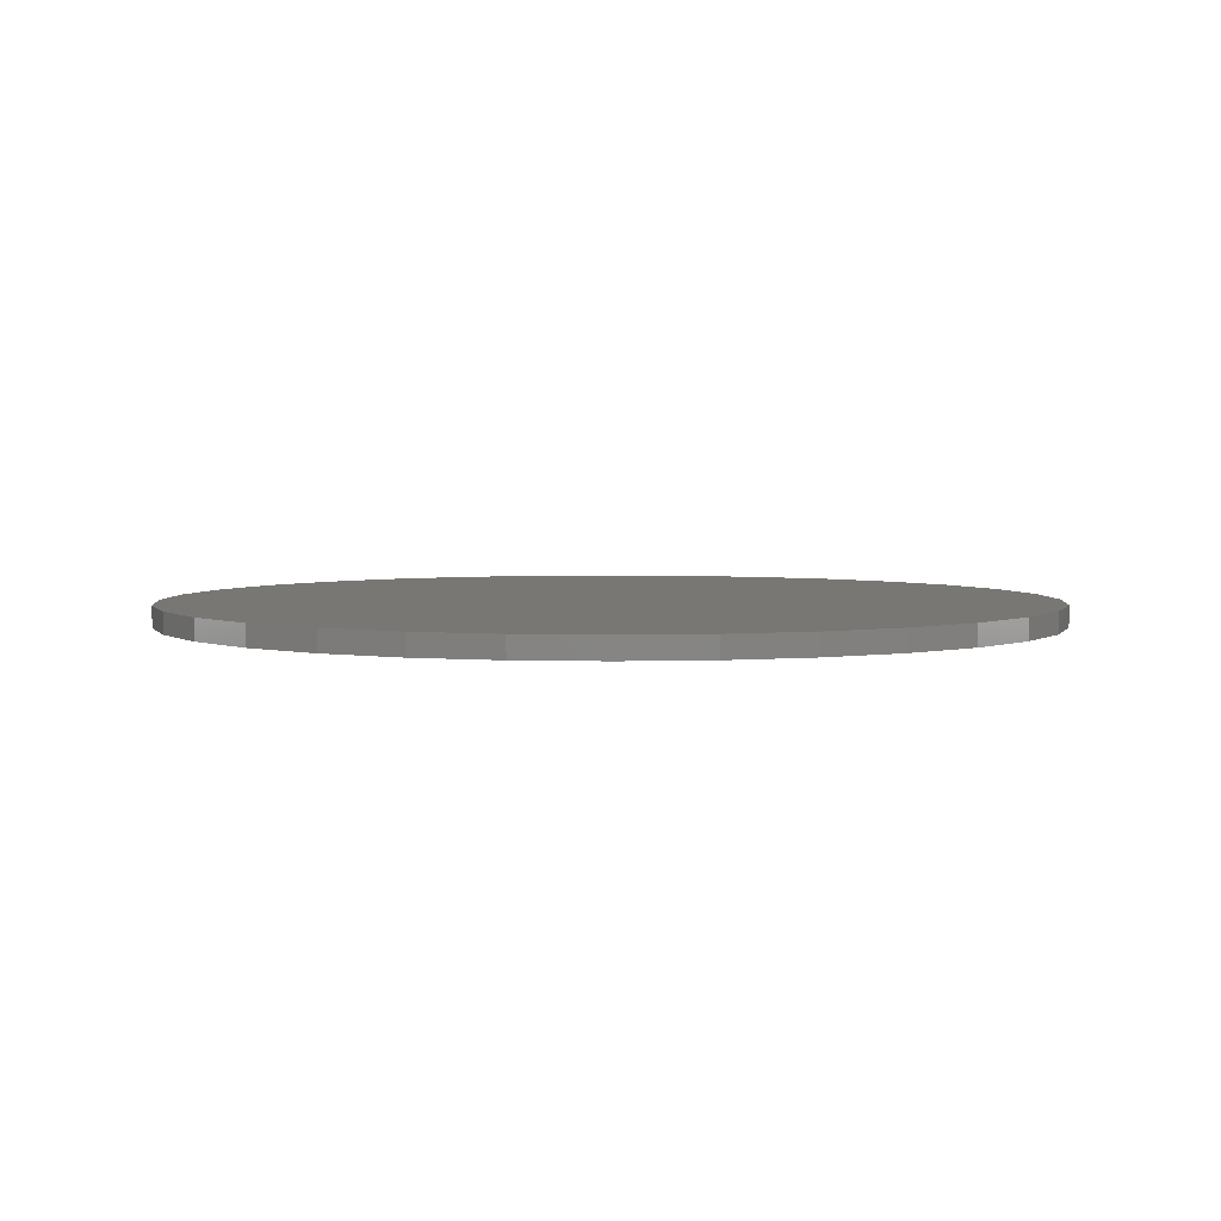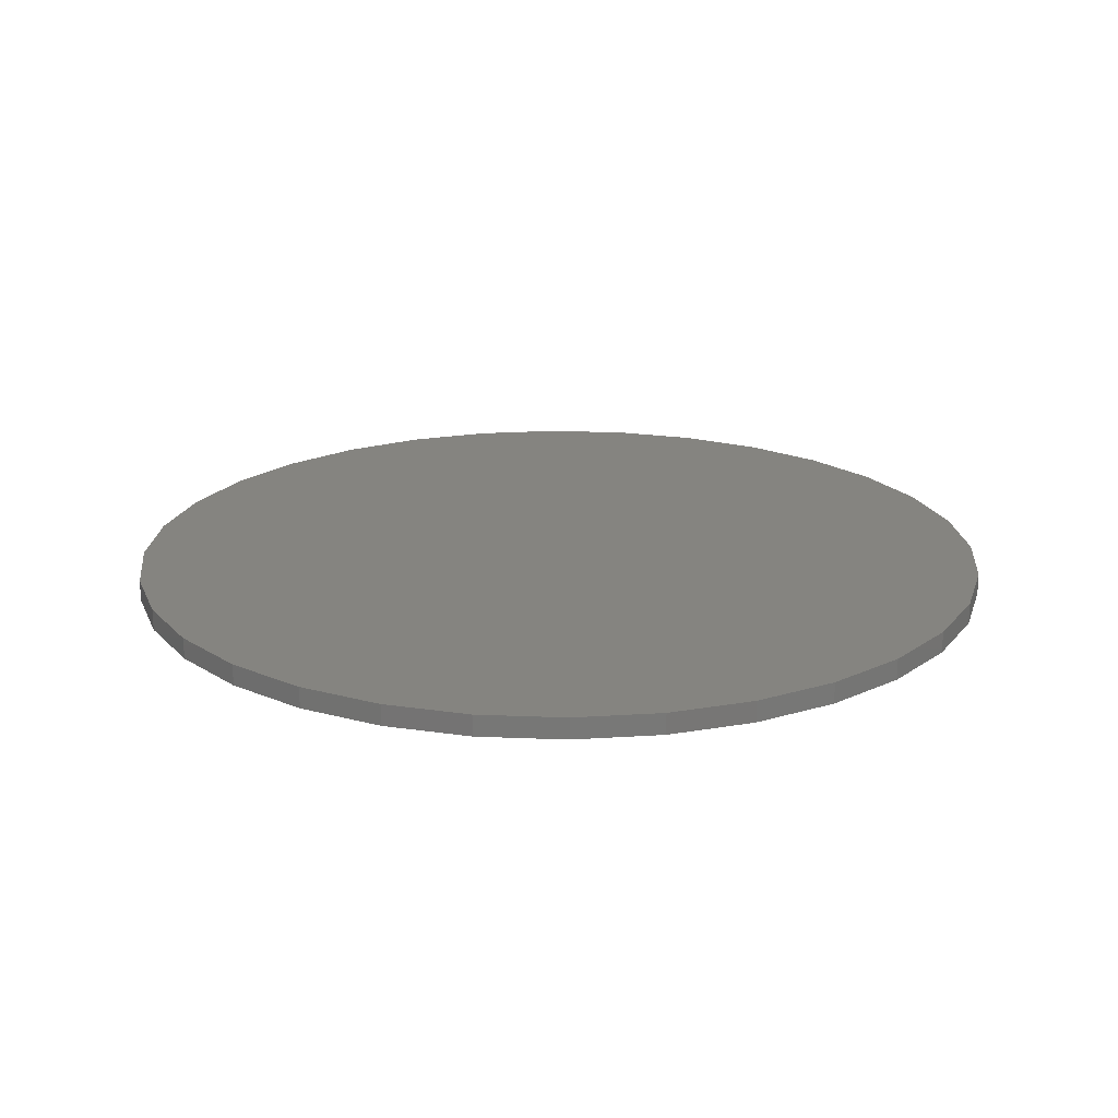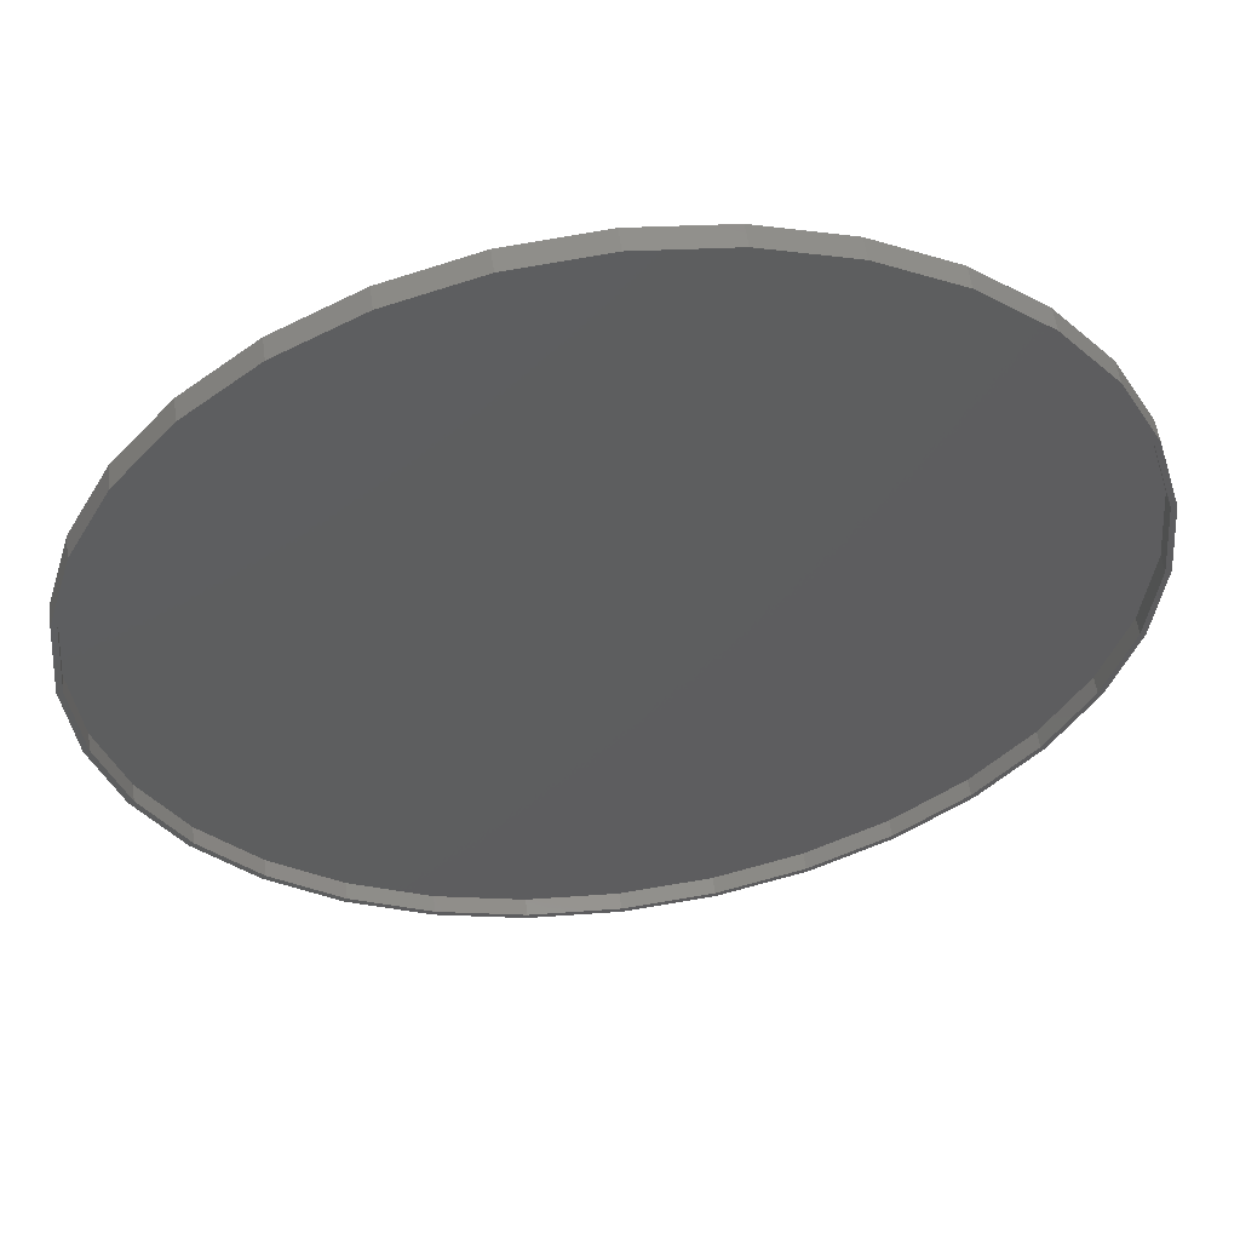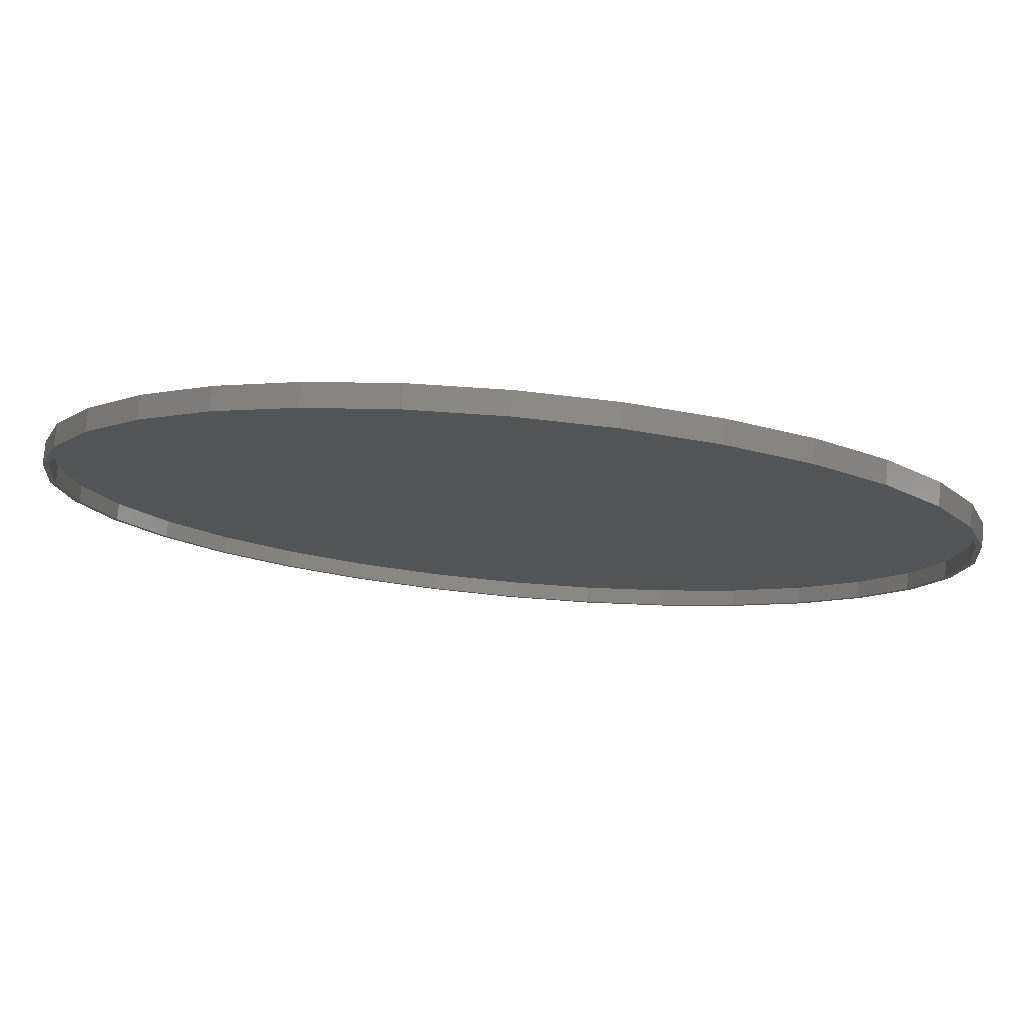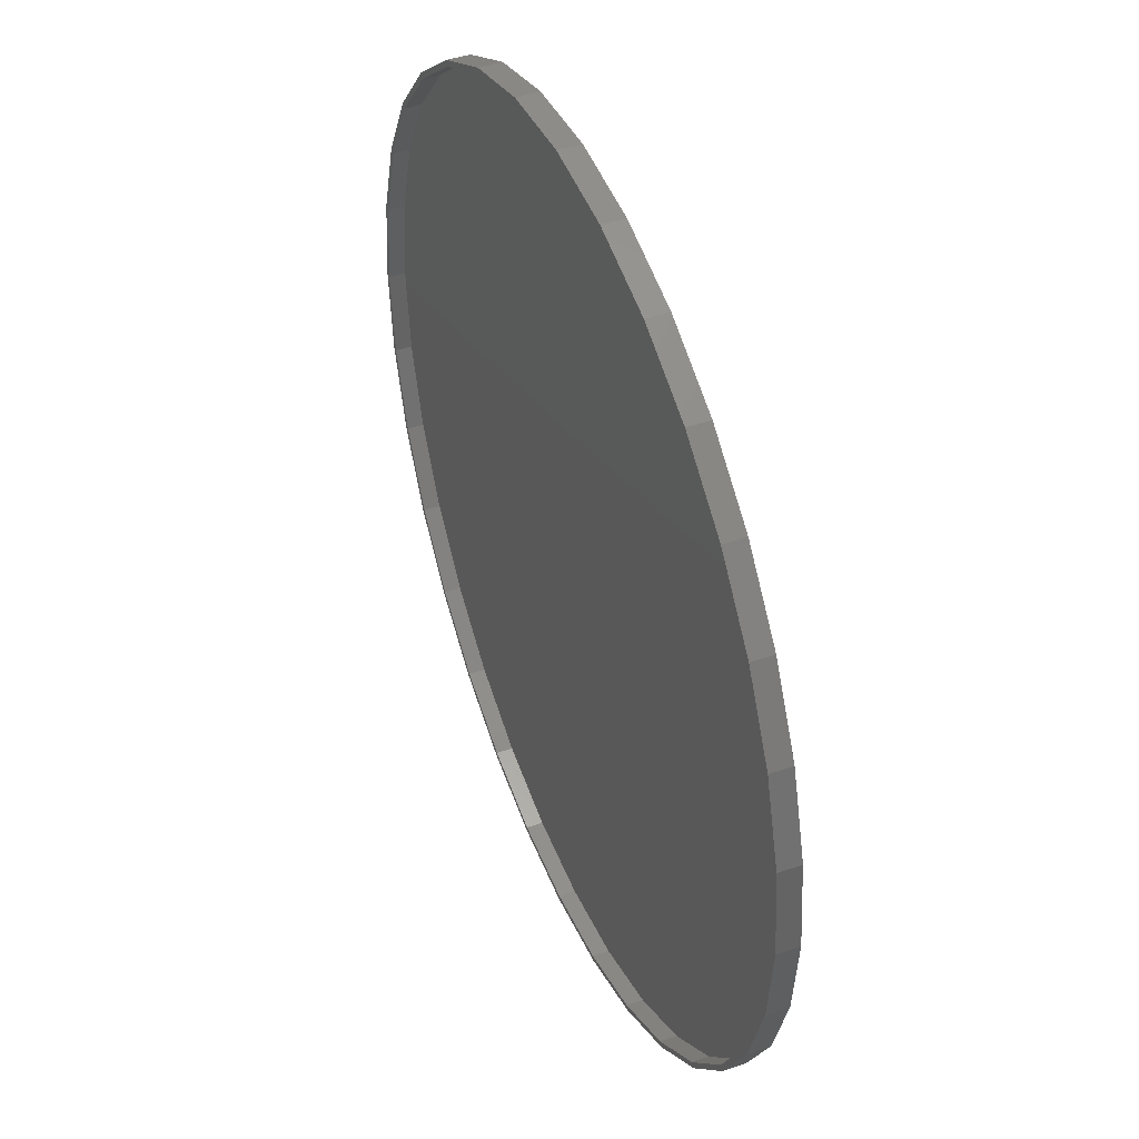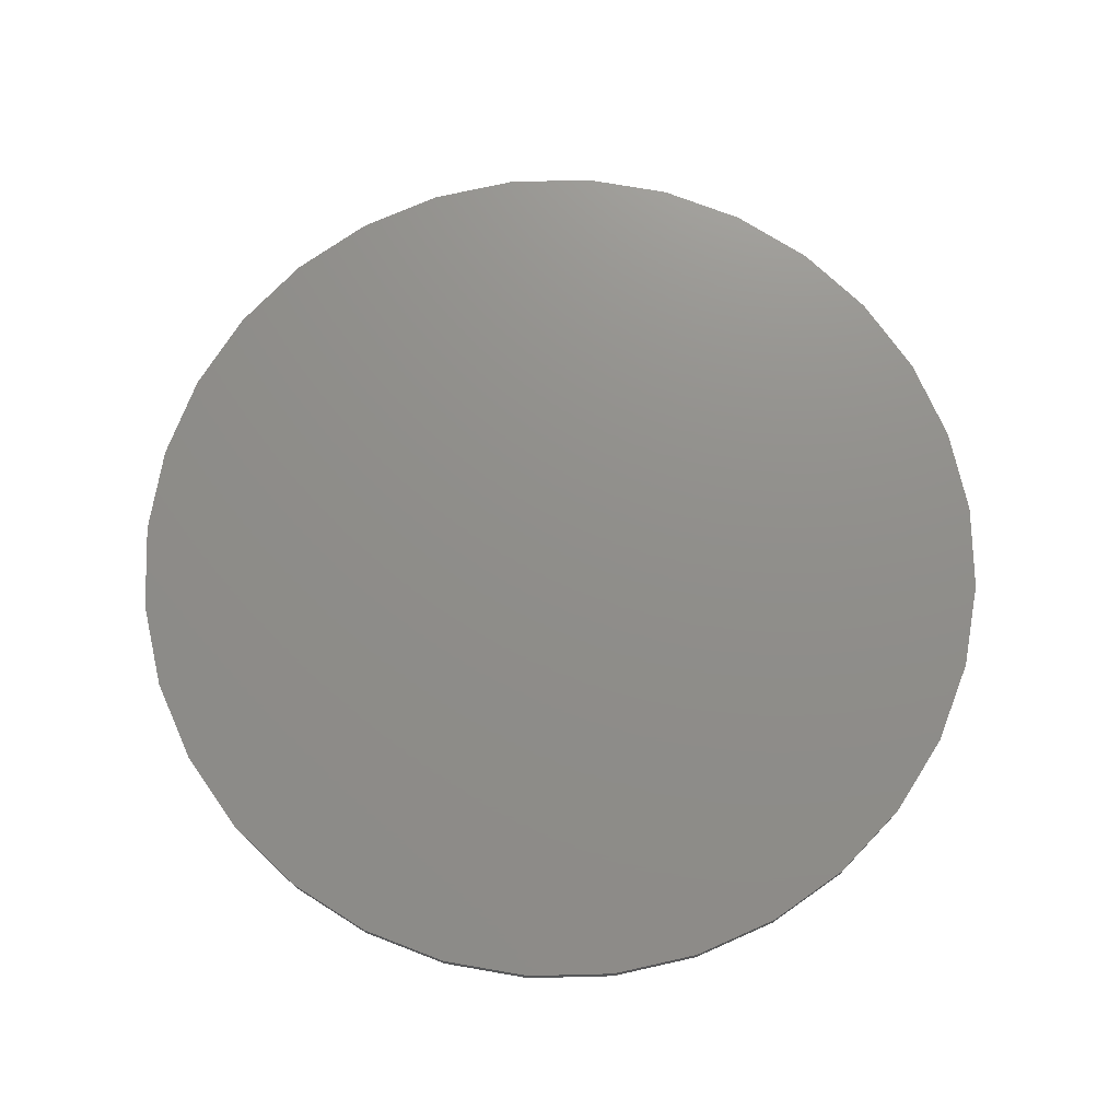
<metadata>
{"format":"stl","ext":"stl","renderer":"f3d","projection":"perspective","resolution":1024,"background":"white","views":[{"elev":3.9,"azim":157.2,"up":"+Y"},{"elev":19.9,"azim":145.0,"up":"+Y"},{"elev":54.8,"azim":-7.6,"up":"+Z"},{"elev":78.9,"azim":5.1,"up":"+Z"},{"elev":44.4,"azim":68.1,"up":"+Z"},{"elev":73.4,"azim":49.2,"up":"+Y"}]}
</metadata>
<code>
# stl→obj: 128 verts, 252 faces
v -0.1184 -0.03125 0.6349
v 0.007895 -0.03125 0.6396
v 0.007895 -0.03125 0.6474
v -0.1169 -0.03125 0.6273
v -0.2398 -0.03125 0.5981
v -0.2369 -0.03125 0.5909
v -0.3518 -0.03125 0.5383
v -0.3474 -0.03125 0.5318
v -0.4499 -0.03125 0.4578
v -0.4443 -0.03125 0.4522
v -0.5304 -0.03125 0.3597
v -0.5239 -0.03125 0.3553
v -0.5902 -0.03125 0.2477
v -0.583 -0.03125 0.2447
v -0.627 -0.03125 0.1263
v -0.6194 -0.03125 0.1248
v -0.583 -0.03125 -0.2447
v -0.6194 -0.03125 -0.1248
v -0.627 -0.03125 -0.1263
v -0.5902 -0.03125 -0.2477
v -0.5239 -0.03125 -0.3553
v -0.5304 -0.03125 -0.3597
v -0.4443 -0.03125 -0.4522
v -0.4499 -0.03125 -0.4578
v -0.3474 -0.03125 -0.5318
v -0.3518 -0.03125 -0.5383
v -0.2369 -0.03125 -0.5909
v -0.2398 -0.03125 -0.5981
v -0.1169 -0.03125 -0.6273
v -0.1184 -0.03125 -0.6349
v 0.007895 -0.03125 -0.6396
v 0.007895 -0.03125 -0.6474
v 0.1342 -0.03125 0.6349
v 0.1327 -0.03125 0.6273
v 0.2556 -0.03125 0.5981
v 0.2526 -0.03125 0.5909
v 0.3676 -0.03125 0.5383
v 0.3632 -0.03125 0.5318
v 0.4657 -0.03125 0.4578
v 0.4601 -0.03125 0.4522
v 0.5462 -0.03125 0.3597
v 0.5397 -0.03125 0.3553
v 0.606 -0.03125 0.2477
v 0.5988 -0.03125 0.2447
v 0.6428 -0.03125 0.1263
v 0.6352 -0.03125 0.1248
v 0.6475 -0.03125 -8.557e-17
v 0.6428 -0.03125 -0.1263
v 0.6352 -0.03125 -0.1248
v 0.5988 -0.03125 -0.2447
v 0.606 -0.03125 -0.2477
v 0.5397 -0.03125 -0.3553
v 0.5462 -0.03125 -0.3597
v 0.4601 -0.03125 -0.4522
v 0.4657 -0.03125 -0.4578
v 0.3632 -0.03125 -0.5318
v 0.3676 -0.03125 -0.5383
v 0.2526 -0.03125 -0.5909
v 0.2556 -0.03125 -0.5981
v 0.1327 -0.03125 -0.6273
v 0.1342 -0.03125 -0.6349
v 0.6553 -0.03125 -8.605e-17
v -0.6395 -0.03125 7.251e-17
v -0.6317 -0.03125 7.107e-17
v 0.007895 -0.007812 -0.6396
v 0.1327 -0.007812 -0.6273
v 0.2526 -0.007812 -0.5909
v 0.3632 -0.007812 -0.5318
v 0.4601 -0.007812 -0.4522
v 0.5397 -0.007812 -0.3553
v 0.5988 -0.007812 -0.2447
v 0.6352 -0.007812 -0.1248
v 0.6475 -0.007812 -2.422e-16
v -0.1169 -0.007812 -0.6273
v -0.2369 -0.007812 -0.5909
v -0.3474 -0.007812 -0.5318
v -0.4443 -0.007812 -0.4522
v -0.5239 -0.007812 -0.3553
v -0.583 -0.007812 -0.2447
v -0.6194 -0.007812 -0.1248
v -0.6317 -0.007812 7.107e-17
v 0.007895 -0.007812 0.6396
v -0.1169 -0.007812 0.6273
v -0.2369 -0.007812 0.5909
v -0.3474 -0.007812 0.5318
v -0.4443 -0.007812 0.4522
v -0.5239 -0.007812 0.3553
v -0.583 -0.007812 0.2447
v -0.6194 -0.007812 0.1248
v 0.1327 -0.007812 0.6273
v 0.2526 -0.007812 0.5909
v 0.3632 -0.007812 0.5318
v 0.4601 -0.007812 0.4522
v 0.5397 -0.007812 0.3553
v 0.5988 -0.007812 0.2447
v 0.6352 -0.007812 0.1248
v 0.007895 8.5e-17 0.6474
v 0.1342 9.902e-17 0.6349
v -0.1184 7.098e-17 0.6349
v 0.007895 8.5e-17 -0.6474
v -0.1184 7.098e-17 -0.6349
v 0.1342 9.902e-17 -0.6349
v -0.2398 5.75e-17 -0.5981
v 0.2556 1.125e-16 -0.5981
v -0.3518 4.507e-17 -0.5383
v 0.3676 1.249e-16 -0.5383
v -0.4499 3.418e-17 -0.4578
v 0.4657 1.358e-16 -0.4578
v -0.5304 2.524e-17 -0.3597
v 0.5462 1.448e-16 -0.3597
v -0.5902 1.86e-17 -0.2477
v 0.606 1.514e-16 -0.2477
v -0.627 1.451e-17 -0.1263
v 0.6428 1.555e-16 -0.1263
v -0.6395 1.313e-17 7.251e-17
v 0.6553 1.569e-16 -8.605e-17
v -0.627 1.451e-17 0.1263
v 0.6428 1.555e-16 0.1263
v -0.5902 1.86e-17 0.2477
v 0.606 1.514e-16 0.2477
v -0.5304 2.524e-17 0.3597
v 0.5462 1.448e-16 0.3597
v -0.4499 3.418e-17 0.4578
v 0.4657 1.358e-16 0.4578
v -0.3518 4.507e-17 0.5383
v 0.3676 1.249e-16 0.5383
v -0.2398 5.75e-17 0.5981
v 0.2556 1.125e-16 0.5981
f 1 2 3
f 4 2 1
f 1 5 4
f 4 5 6
f 6 5 7
f 6 7 8
f 8 7 9
f 8 9 10
f 10 9 11
f 10 11 12
f 12 11 13
f 12 13 14
f 14 13 15
f 14 15 16
f 17 18 19
f 19 20 17
f 21 17 20
f 20 22 21
f 23 21 22
f 22 24 23
f 25 23 24
f 24 26 25
f 27 25 26
f 26 28 27
f 29 27 28
f 28 30 29
f 29 30 31
f 31 30 32
f 2 33 3
f 33 2 34
f 33 34 35
f 34 36 35
f 37 35 36
f 36 38 37
f 39 37 38
f 38 40 39
f 41 39 40
f 40 42 41
f 43 41 42
f 42 44 43
f 45 43 44
f 44 46 45
f 47 45 46
f 48 49 50
f 48 50 51
f 51 50 52
f 51 52 53
f 53 52 54
f 53 54 55
f 55 54 56
f 55 56 57
f 57 56 58
f 57 58 59
f 59 58 60
f 59 60 61
f 60 31 61
f 61 31 32
f 62 45 47
f 62 47 49
f 62 49 48
f 63 19 18
f 63 18 64
f 63 64 16
f 63 16 15
f 65 60 66
f 66 60 58
f 66 58 67
f 67 58 56
f 67 56 68
f 68 56 54
f 68 54 69
f 69 54 52
f 69 52 70
f 70 52 50
f 70 50 71
f 71 50 49
f 71 49 72
f 72 49 47
f 72 47 73
f 60 65 31
f 31 65 74
f 31 74 29
f 29 74 75
f 29 75 27
f 27 75 76
f 27 76 25
f 25 76 77
f 25 77 23
f 23 77 78
f 23 78 21
f 21 78 79
f 21 79 17
f 17 79 80
f 17 80 18
f 18 80 81
f 18 81 64
f 82 4 83
f 83 4 6
f 83 6 84
f 84 6 8
f 84 8 85
f 85 8 10
f 85 10 86
f 86 10 12
f 86 12 87
f 87 12 14
f 87 14 88
f 88 14 16
f 88 16 89
f 89 16 64
f 89 64 81
f 4 82 2
f 2 82 90
f 2 90 34
f 34 90 91
f 34 91 36
f 36 91 92
f 36 92 38
f 38 92 93
f 38 93 40
f 40 93 94
f 40 94 42
f 42 94 95
f 42 95 44
f 44 95 96
f 44 96 46
f 46 96 73
f 46 73 47
f 83 90 82
f 90 83 91
f 91 83 84
f 91 84 92
f 92 84 85
f 92 85 93
f 93 85 86
f 93 86 94
f 94 86 87
f 94 87 95
f 95 87 88
f 95 88 96
f 96 88 89
f 96 89 73
f 73 89 81
f 73 81 72
f 72 81 80
f 72 80 71
f 71 80 79
f 71 79 70
f 70 79 78
f 70 78 69
f 69 78 77
f 69 77 68
f 68 77 76
f 68 76 67
f 67 76 75
f 67 75 66
f 66 75 74
f 66 74 65
f 97 98 99
f 100 101 102
f 102 101 103
f 102 103 104
f 104 103 105
f 104 105 106
f 106 105 107
f 106 107 108
f 108 107 109
f 108 109 110
f 110 109 111
f 110 111 112
f 112 111 113
f 112 113 114
f 114 113 115
f 114 115 116
f 116 115 117
f 116 117 118
f 118 117 119
f 118 119 120
f 120 119 121
f 120 121 122
f 122 121 123
f 122 123 124
f 124 123 125
f 124 125 126
f 126 125 127
f 126 127 128
f 128 127 99
f 128 99 98
f 116 62 114
f 114 62 48
f 114 48 112
f 112 48 51
f 112 51 110
f 110 51 53
f 110 53 108
f 108 53 55
f 108 55 106
f 106 55 57
f 106 57 104
f 104 57 59
f 104 59 102
f 102 59 61
f 102 61 100
f 100 61 32
f 100 32 101
f 101 32 30
f 101 30 103
f 103 30 28
f 103 28 105
f 105 28 26
f 105 26 107
f 107 26 24
f 107 24 109
f 109 24 22
f 109 22 111
f 111 22 20
f 111 20 113
f 113 20 19
f 113 19 115
f 115 19 63
f 115 63 117
f 117 63 15
f 117 15 119
f 119 15 13
f 119 13 121
f 121 13 11
f 121 11 123
f 123 11 9
f 123 9 125
f 125 9 7
f 125 7 127
f 127 7 5
f 127 5 99
f 99 5 1
f 99 1 97
f 97 1 3
f 97 3 98
f 98 3 33
f 98 33 128
f 128 33 35
f 128 35 126
f 126 35 37
f 126 37 124
f 124 37 39
f 124 39 122
f 122 39 41
f 122 41 120
f 120 41 43
f 120 43 118
f 118 43 45
f 118 45 116
f 116 45 62

</code>
